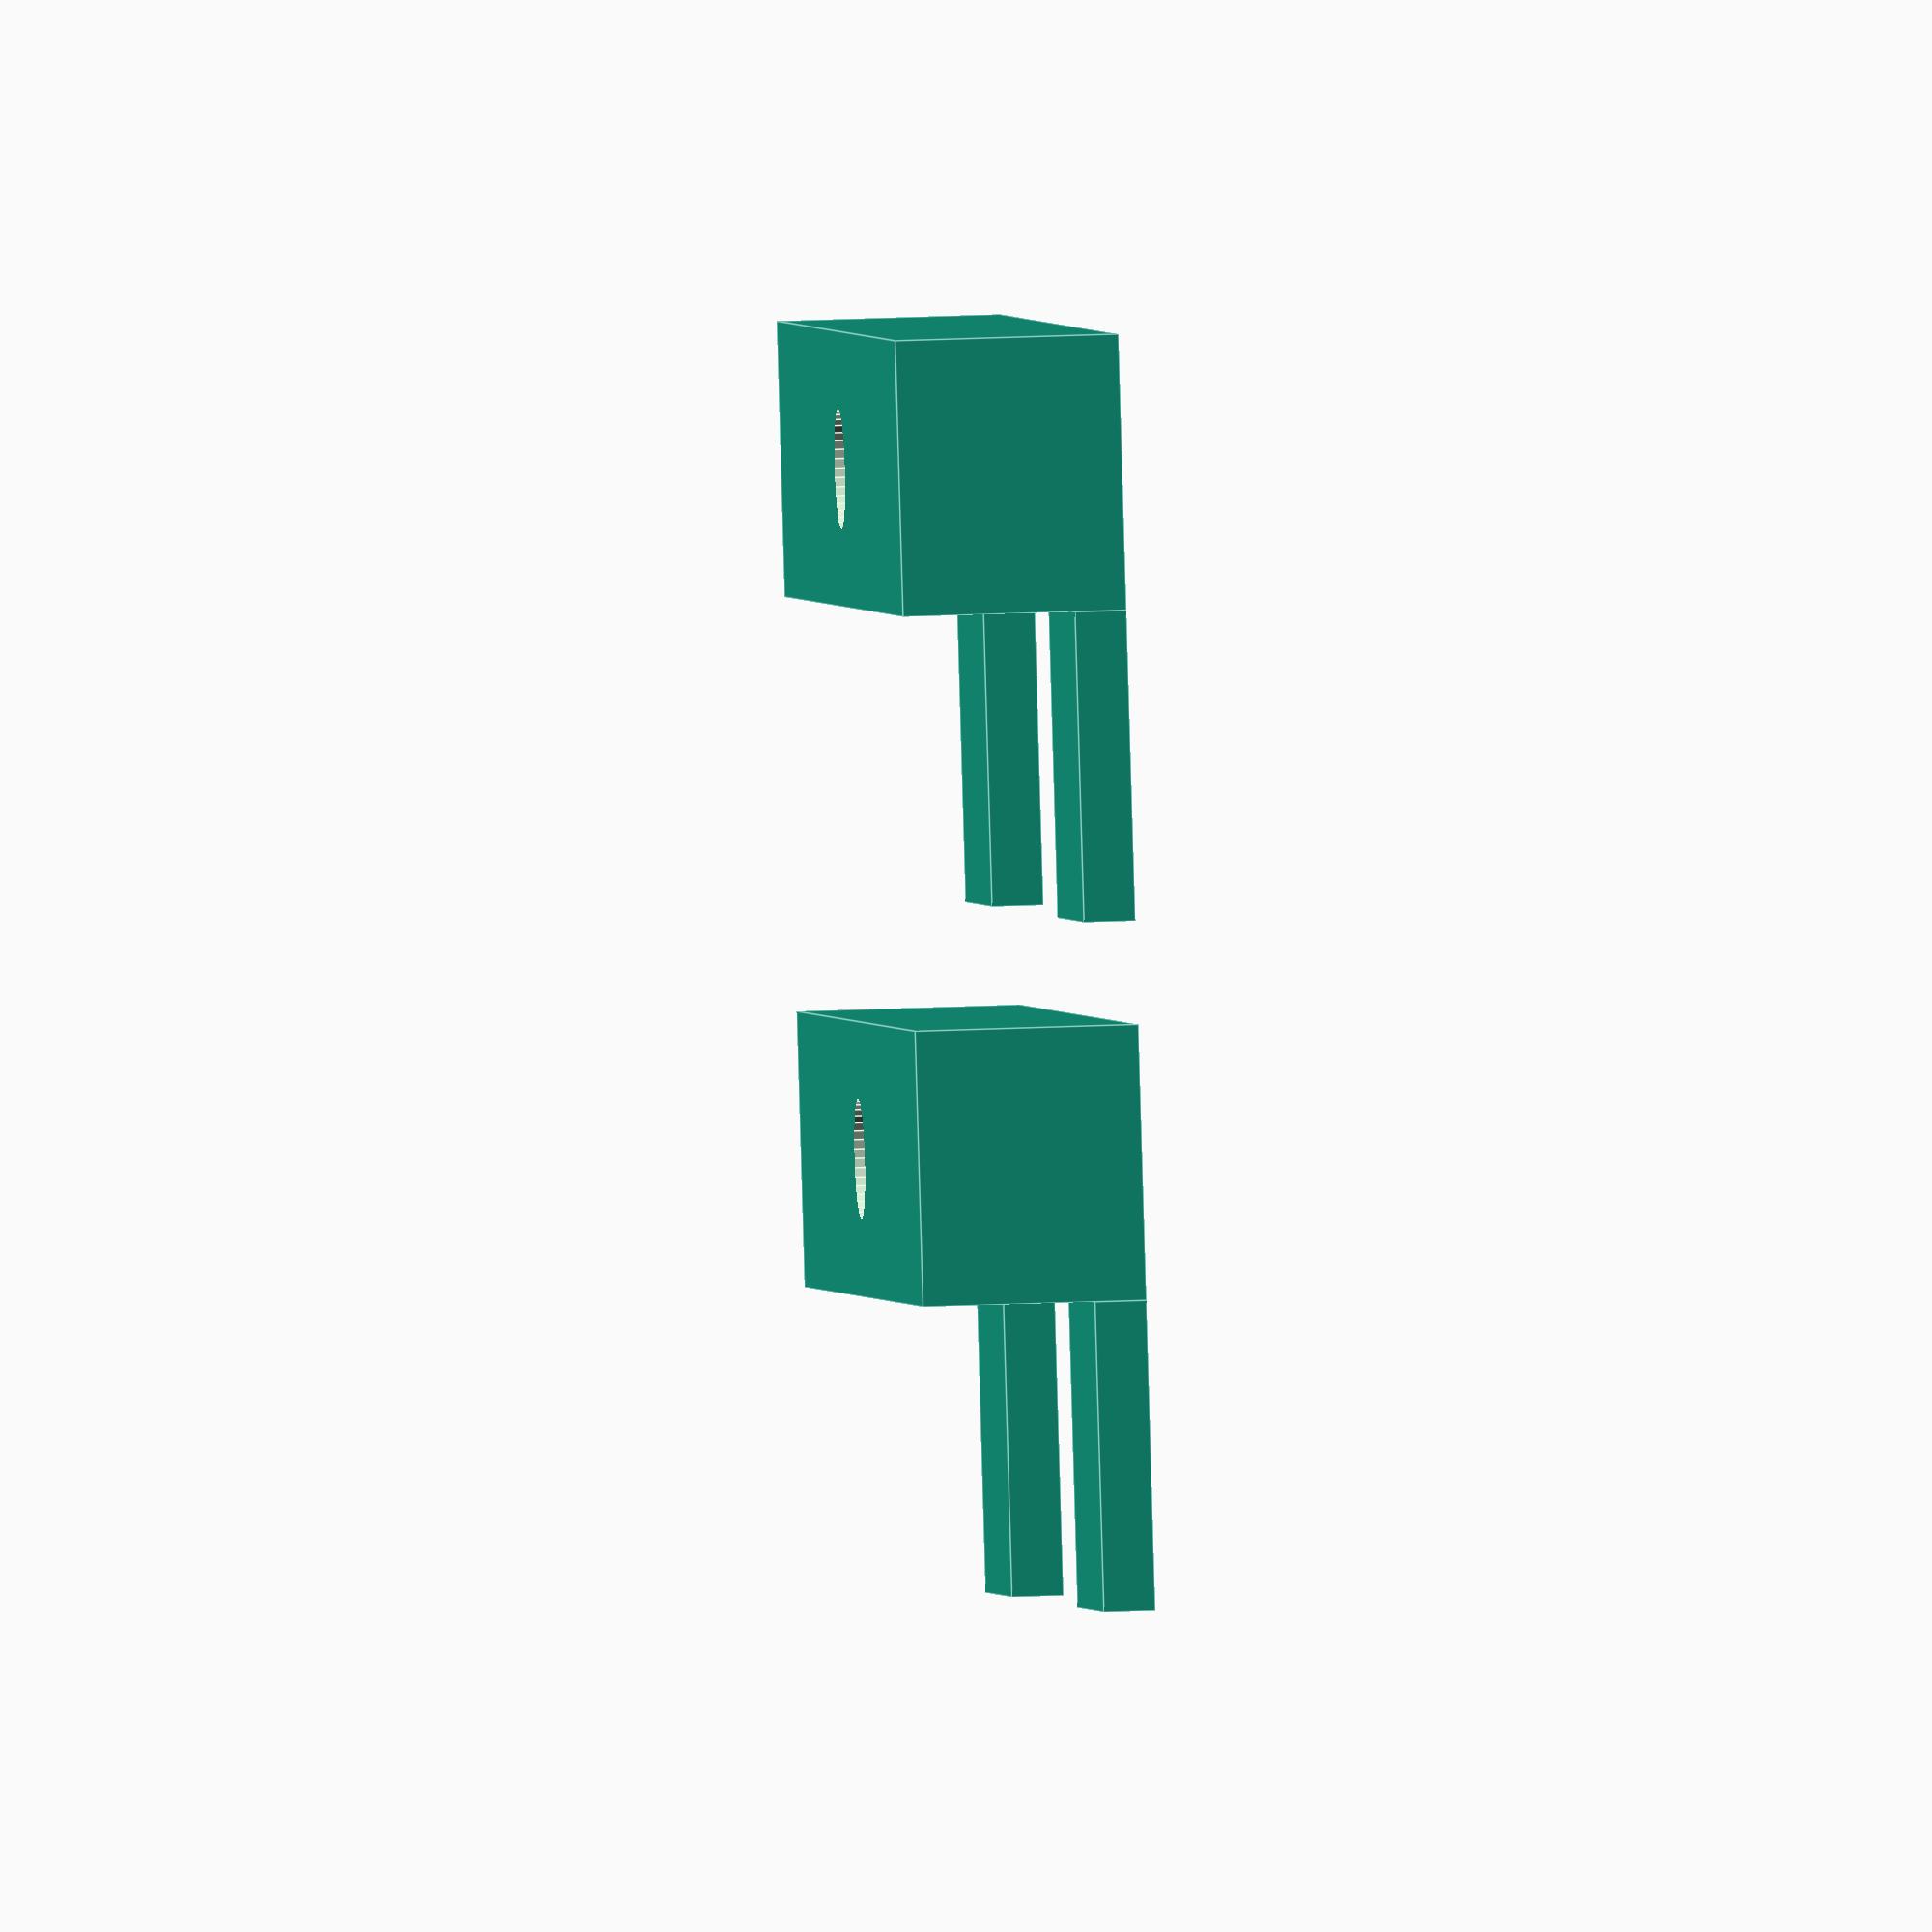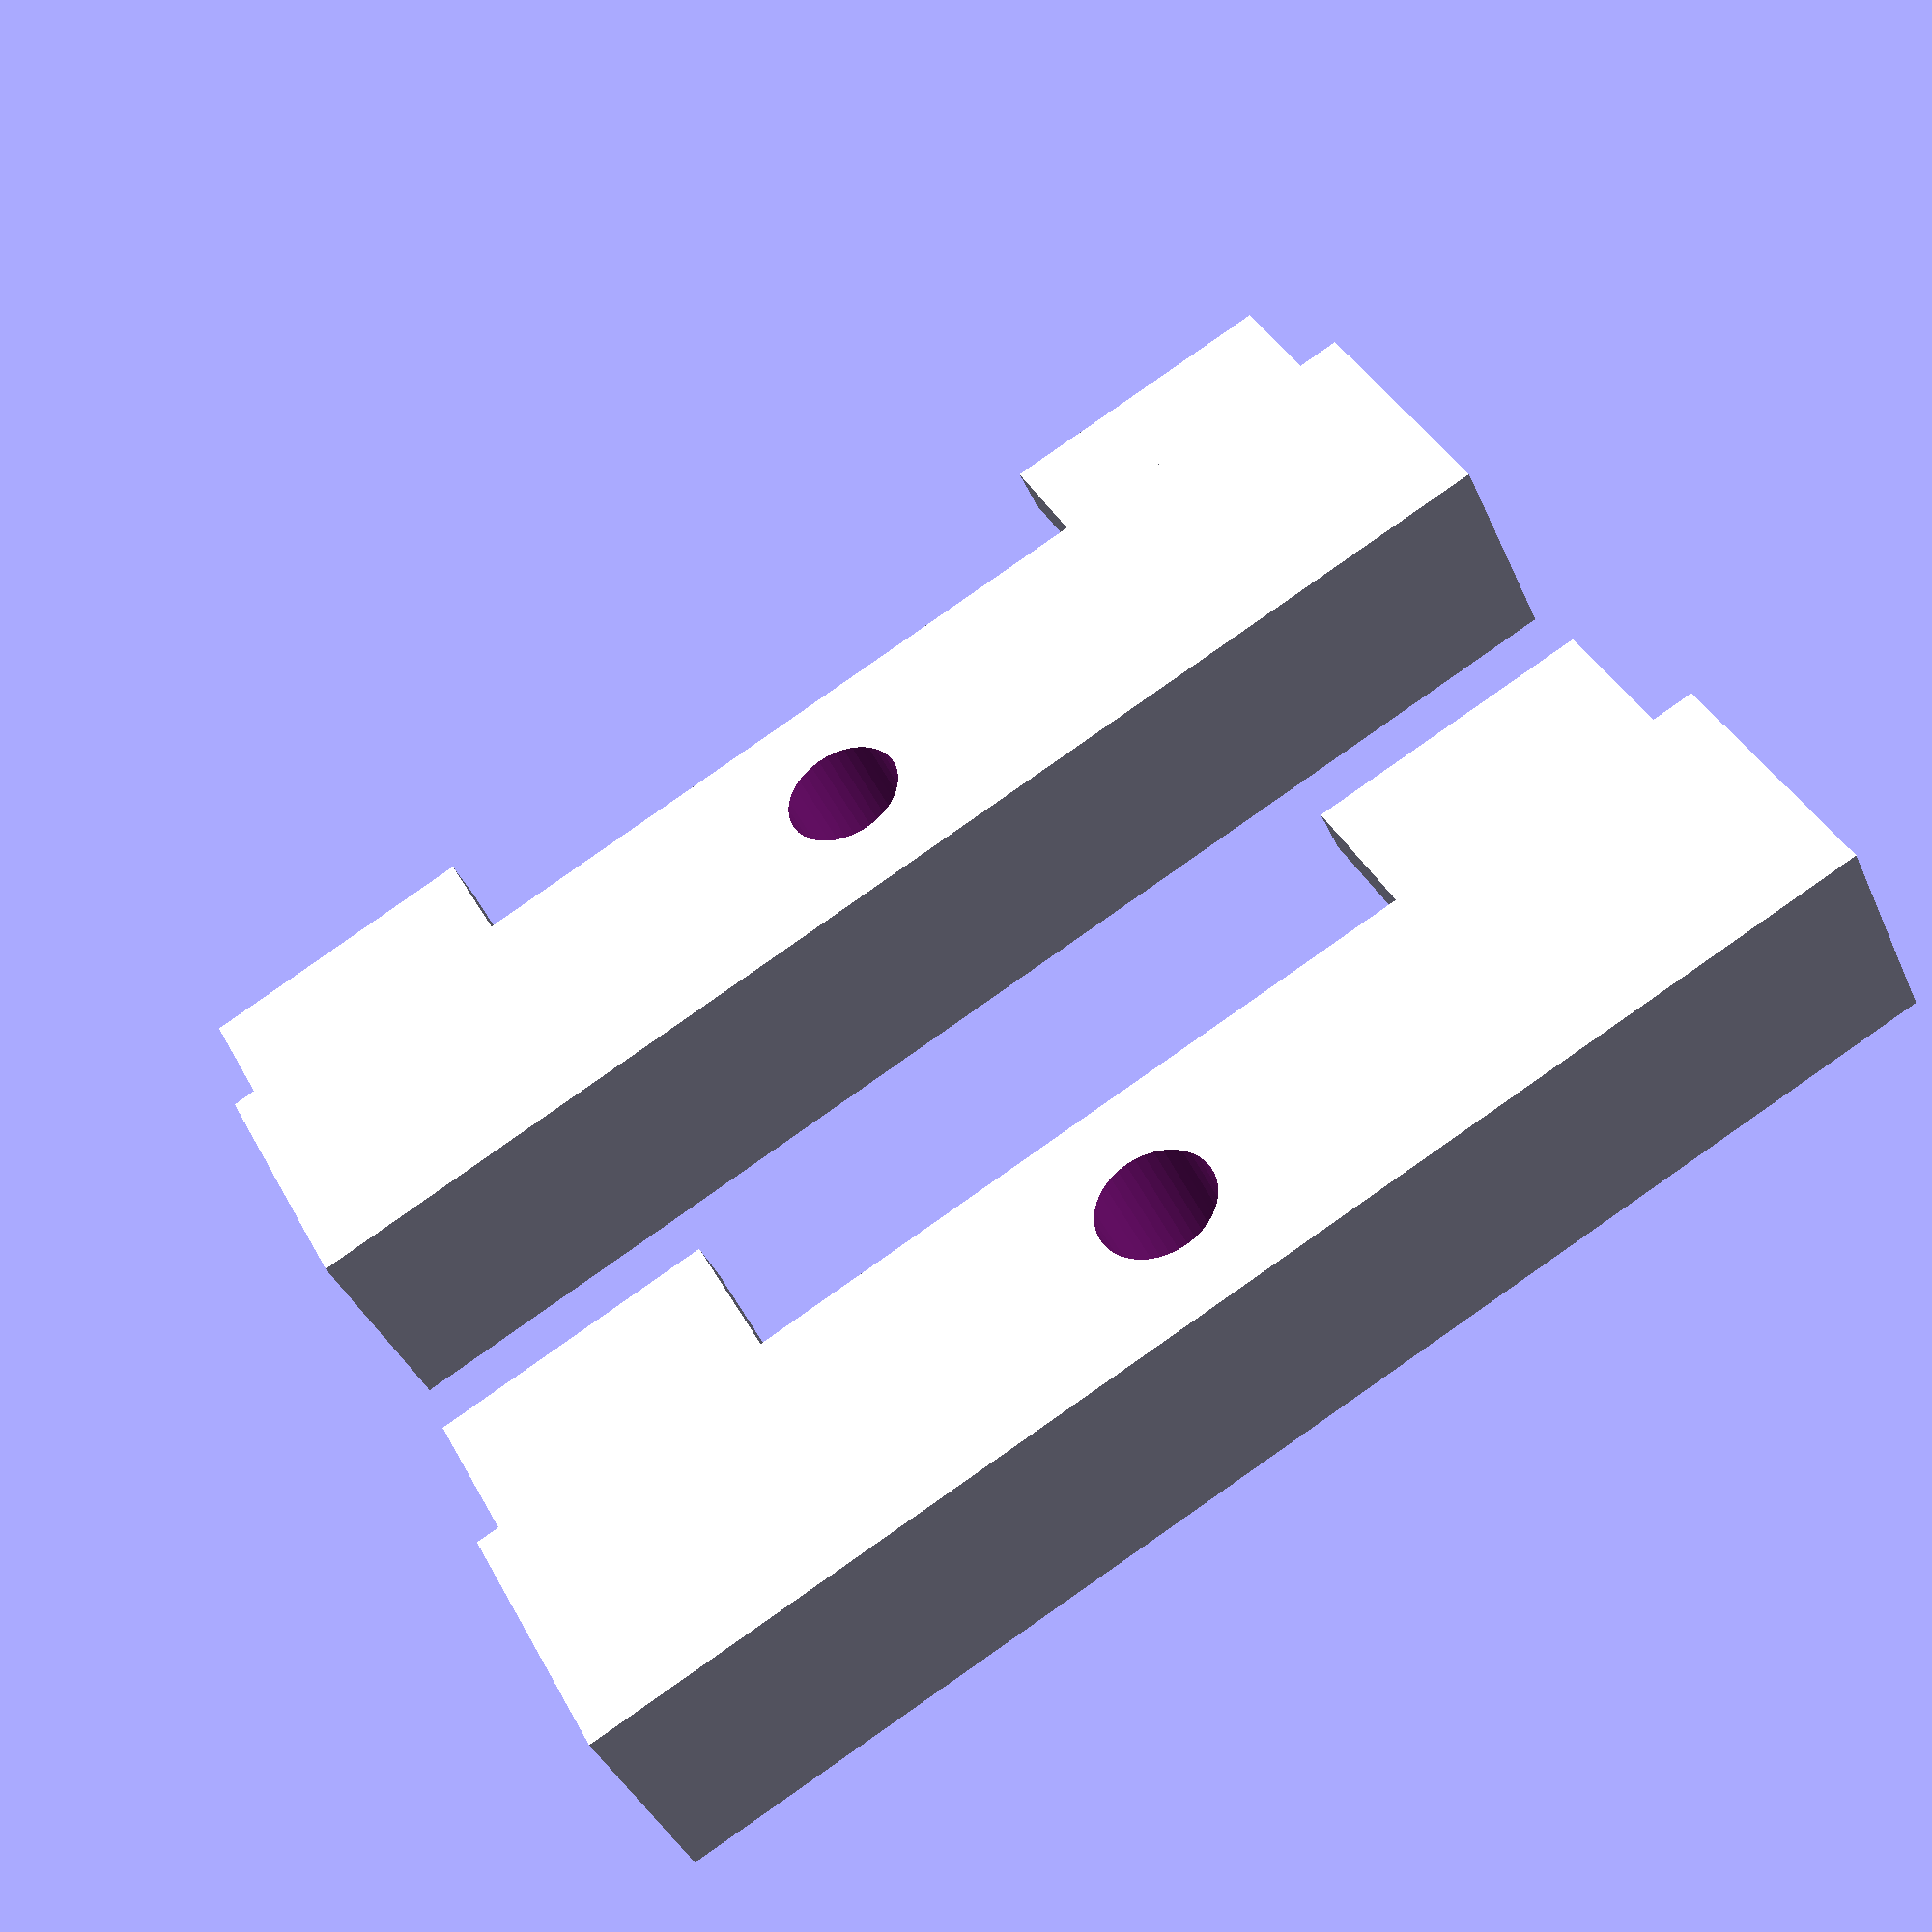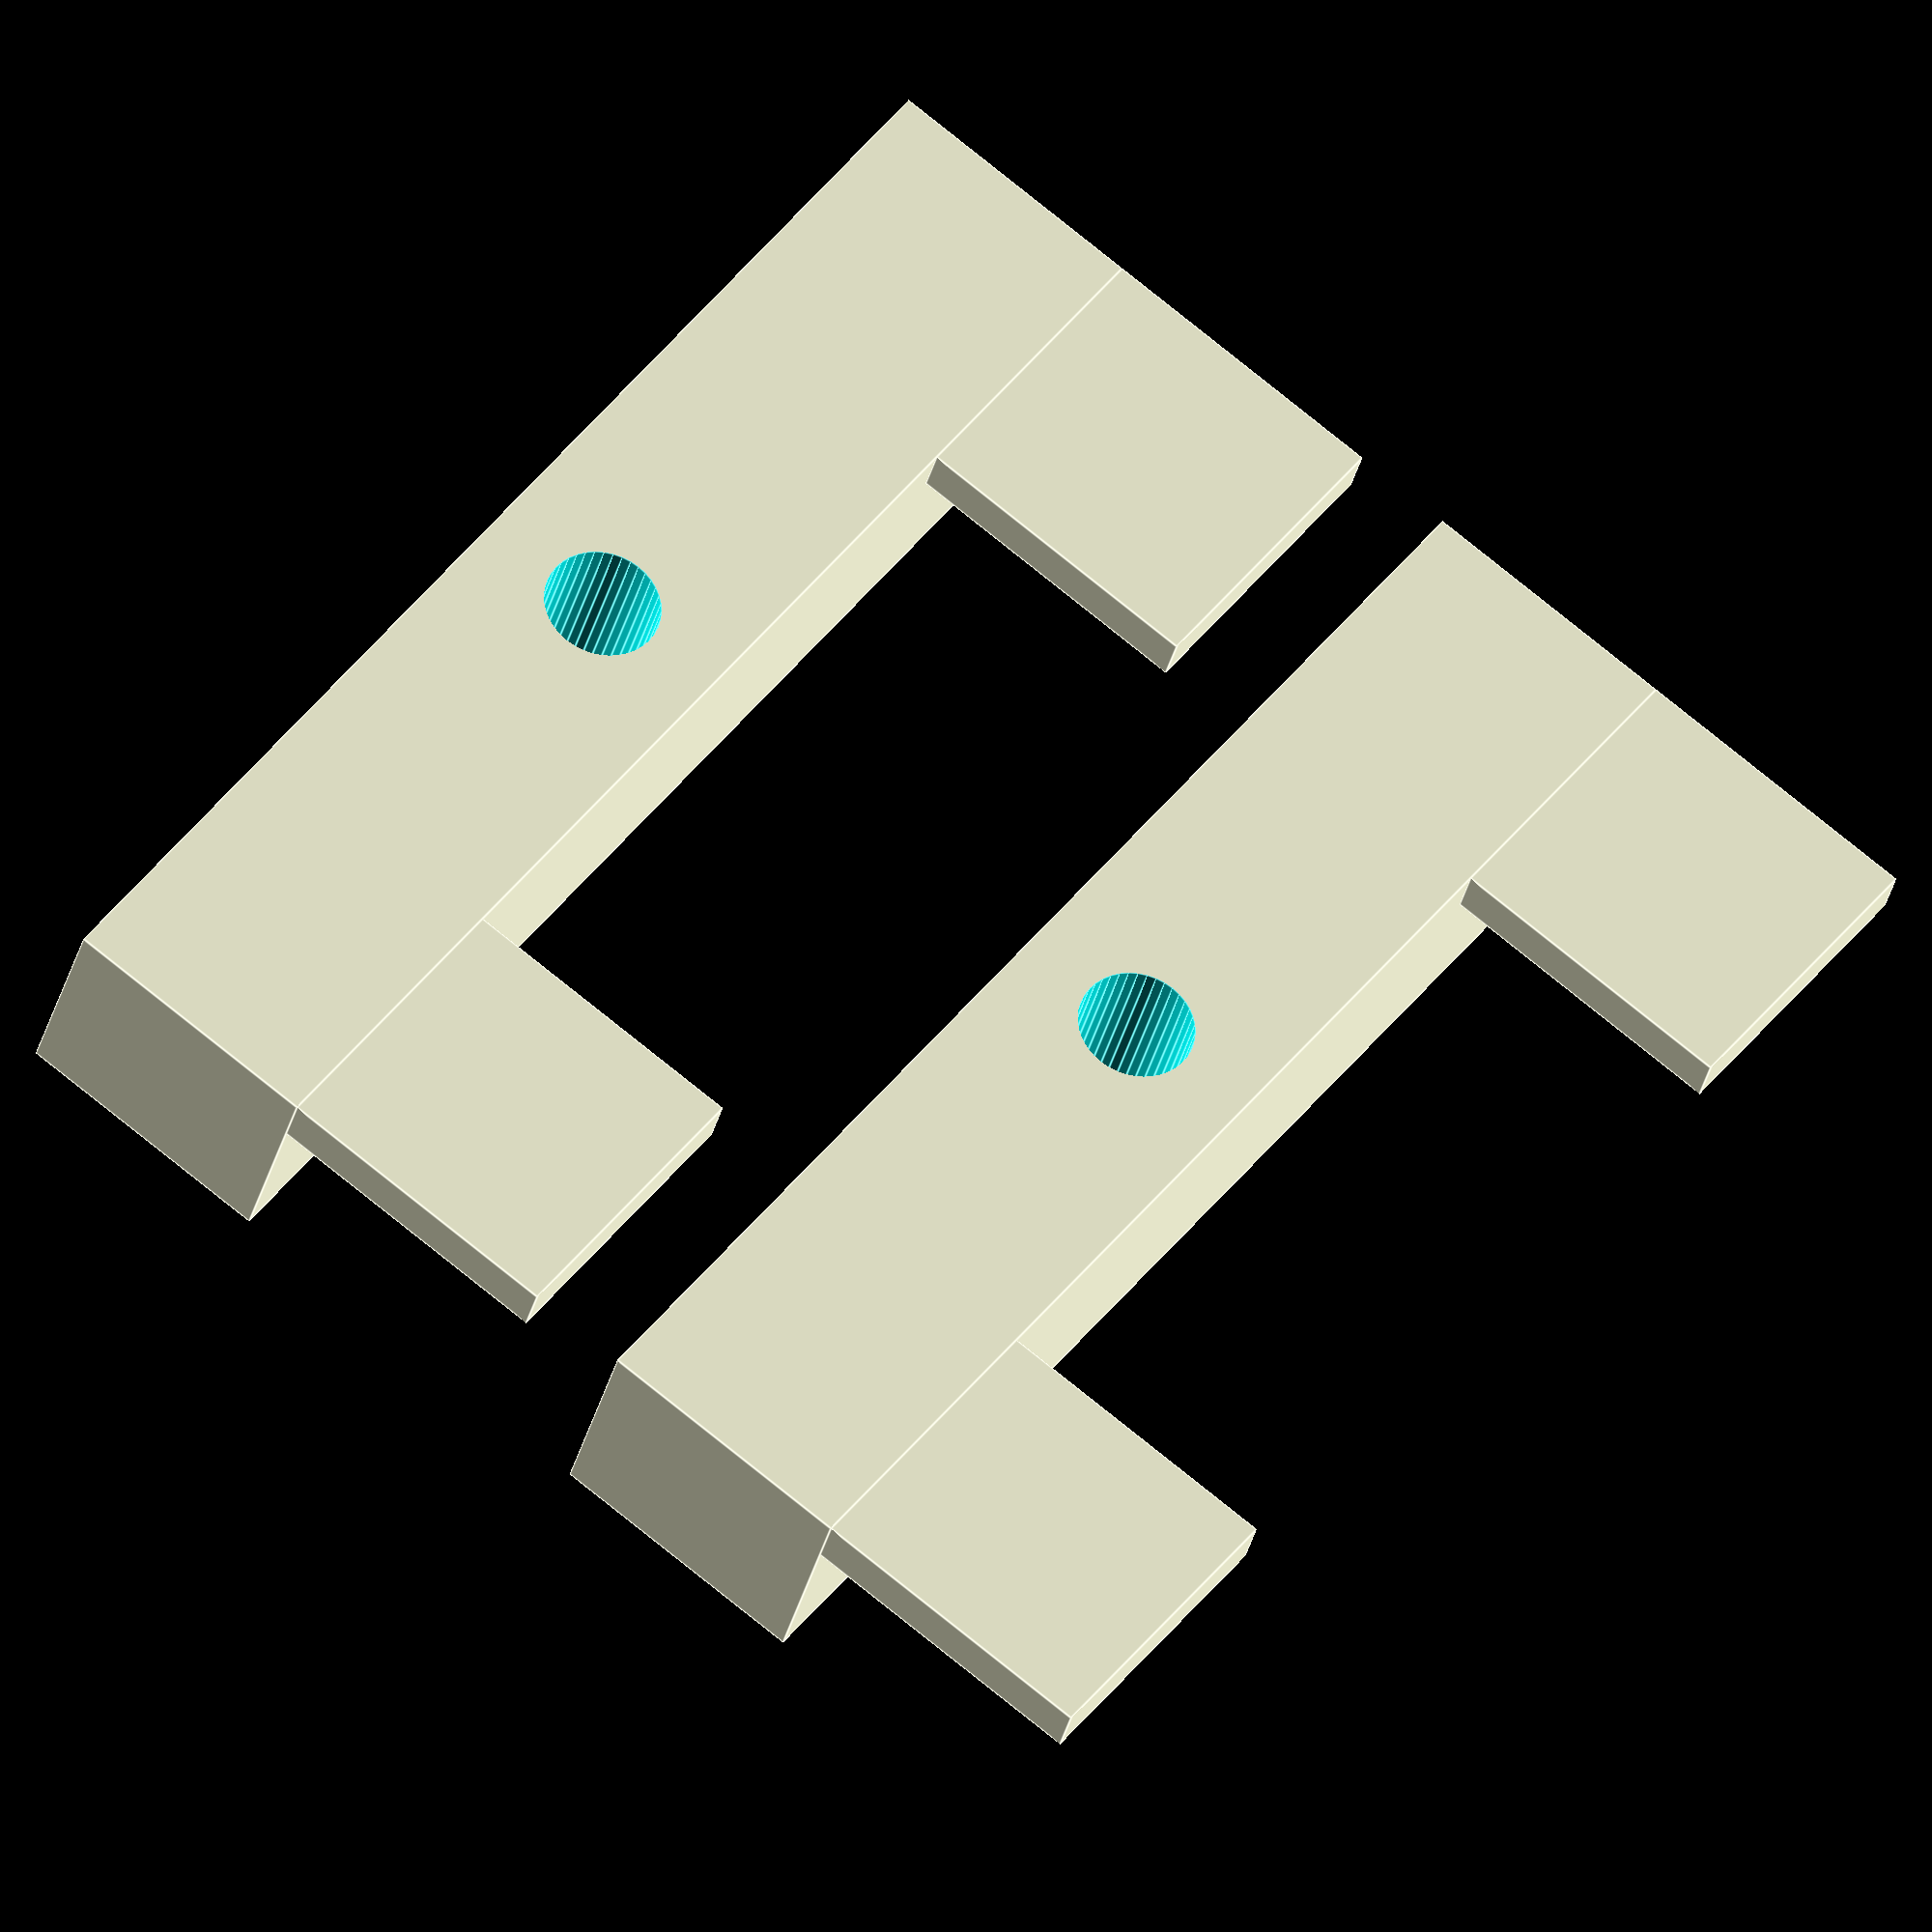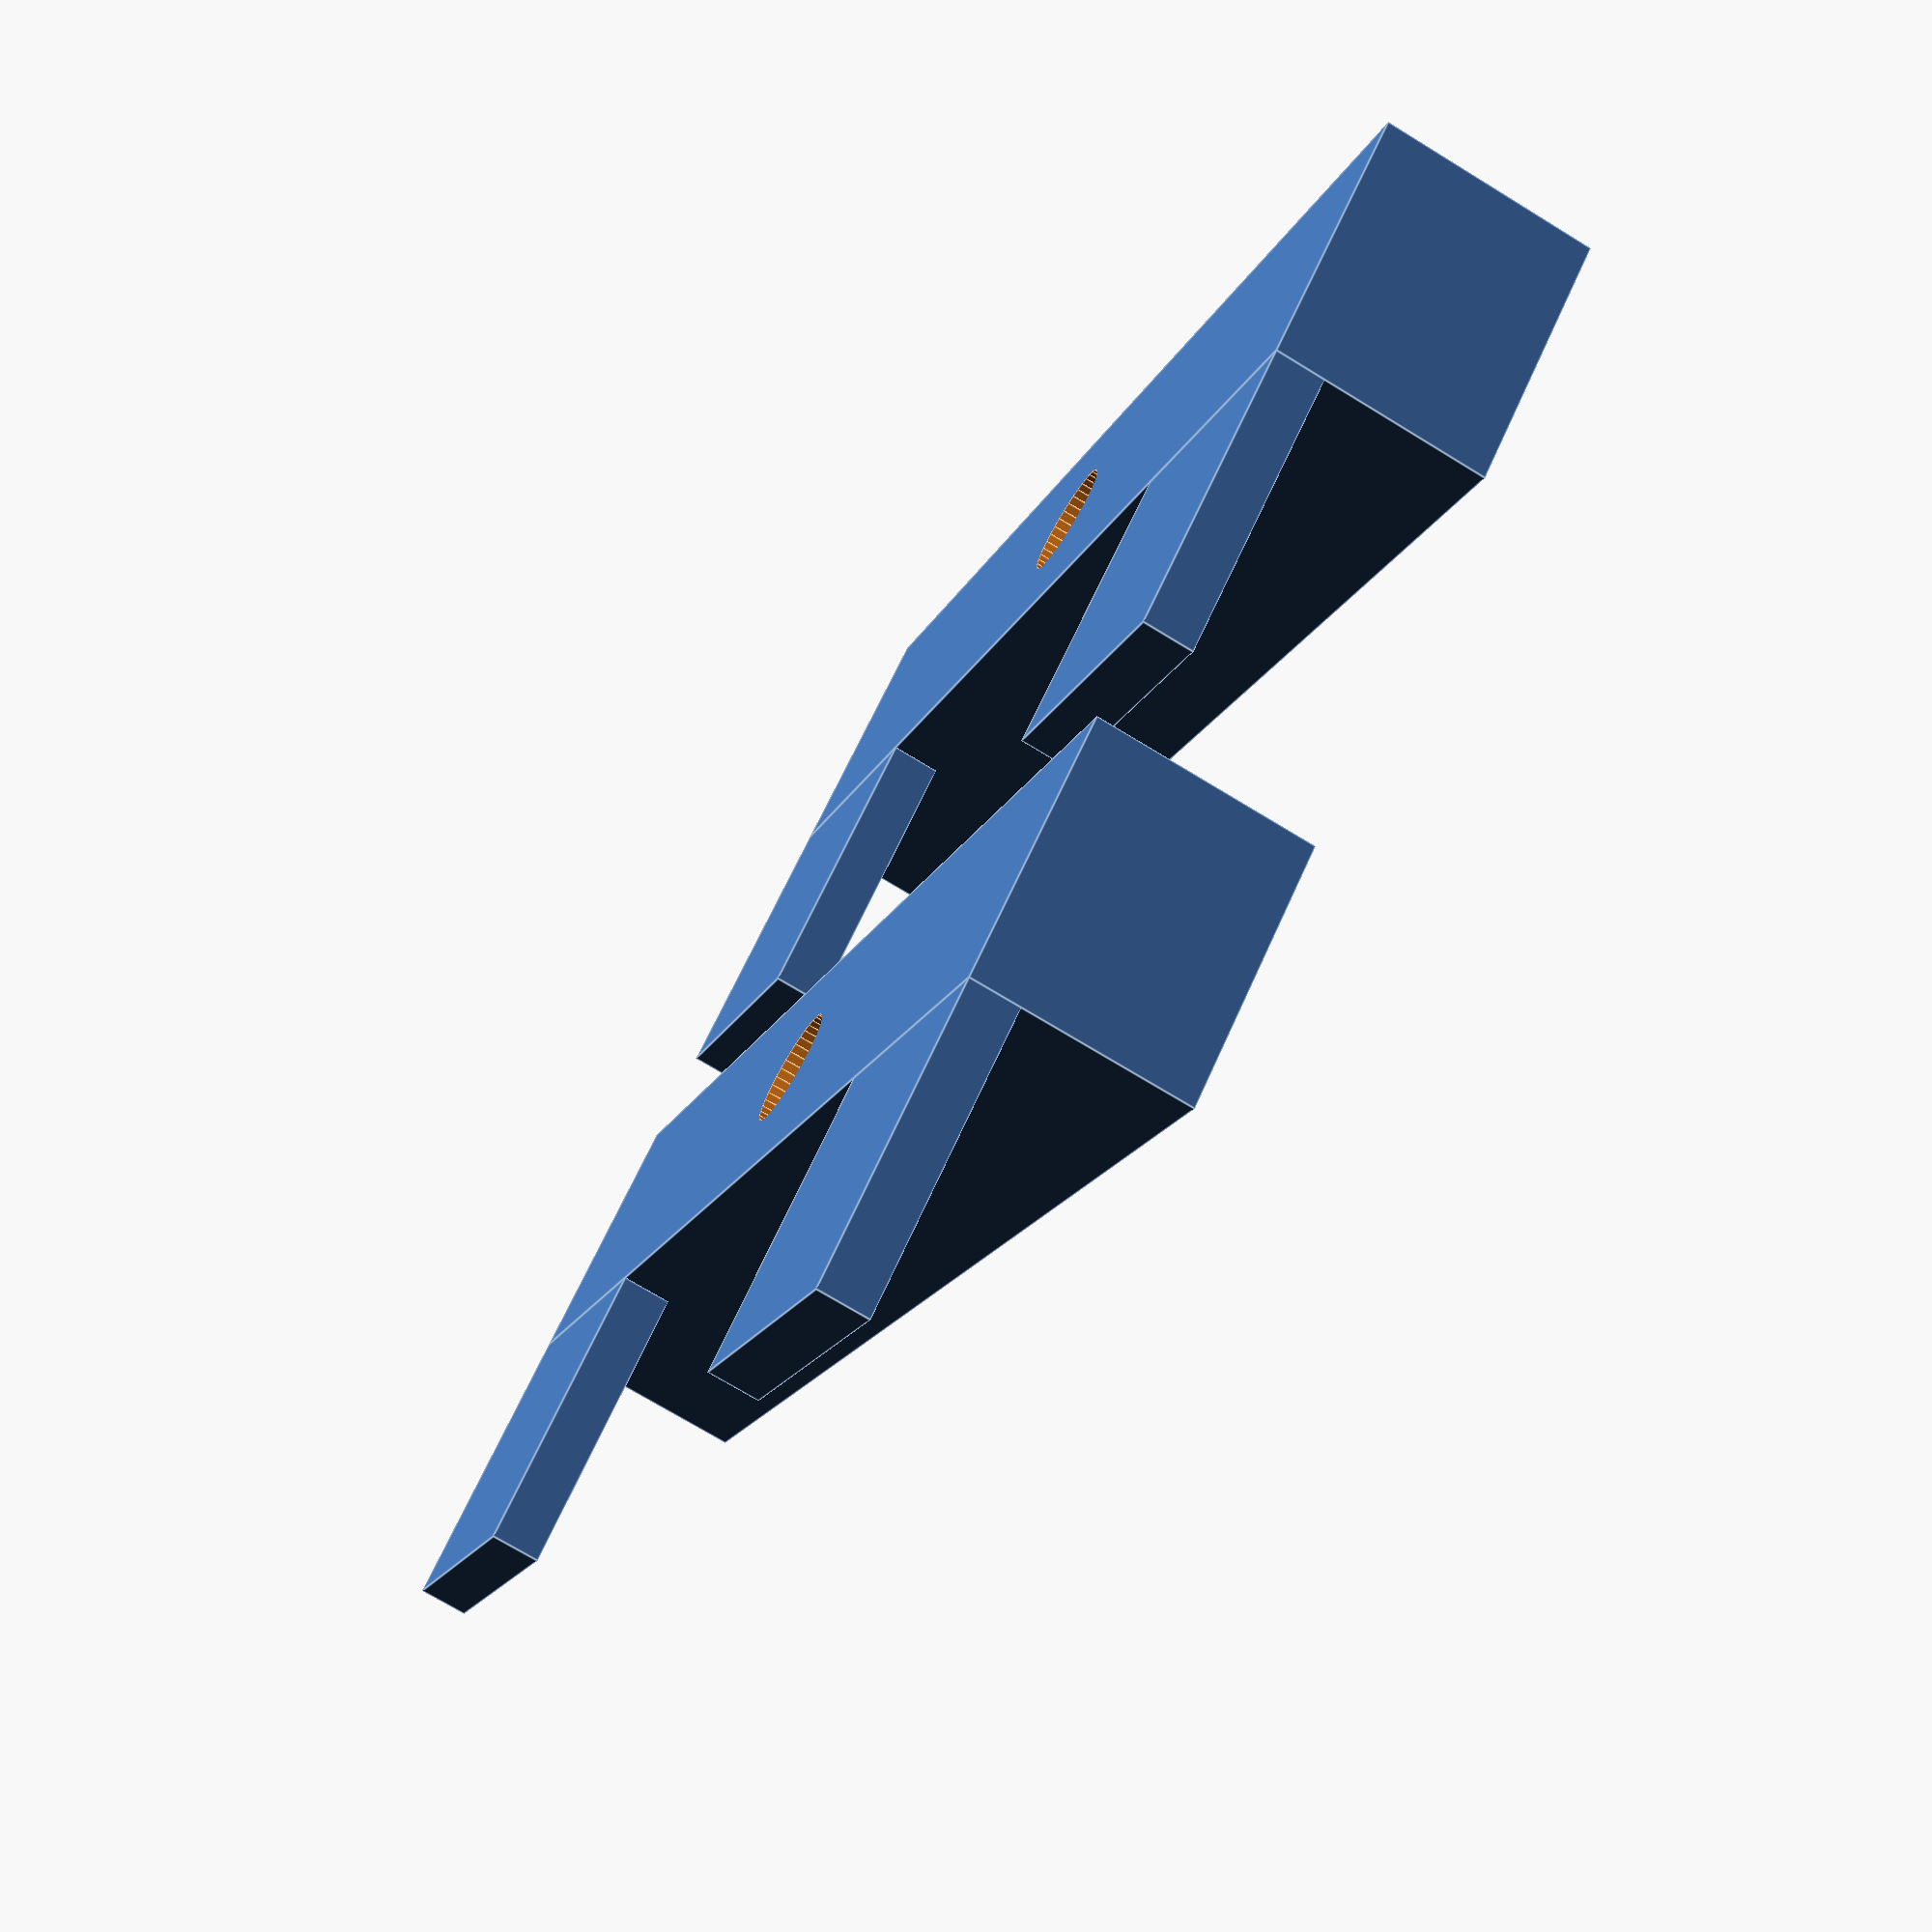
<openscad>
eps = 0.01;
N = 2;
M = 1;

module ecd_holder()
{
  difference()
  {
    translate([-8/2, -40/2, 0])
    {
      cube([8, 40, 5+1.5]);
      for(dy=[0, 40-9])
        translate([8, dy, 0])
          cube([9, 9, 1.5]);
    }
    // screw hole
    translate([0, 0, -eps])
      cylinder(d=3.5, h=10, $fn=40);
  }
}

for(iy=[0:M-1])
  for(ix=[0:N-1])
    translate([ix*20, iy*45, 0])
      ecd_holder();

</openscad>
<views>
elev=340.5 azim=71.4 roll=84.8 proj=o view=edges
elev=39.9 azim=242.3 roll=22.2 proj=p view=solid
elev=31.4 azim=142.3 roll=167.7 proj=o view=edges
elev=72.8 azim=39.7 roll=238.6 proj=p view=edges
</views>
